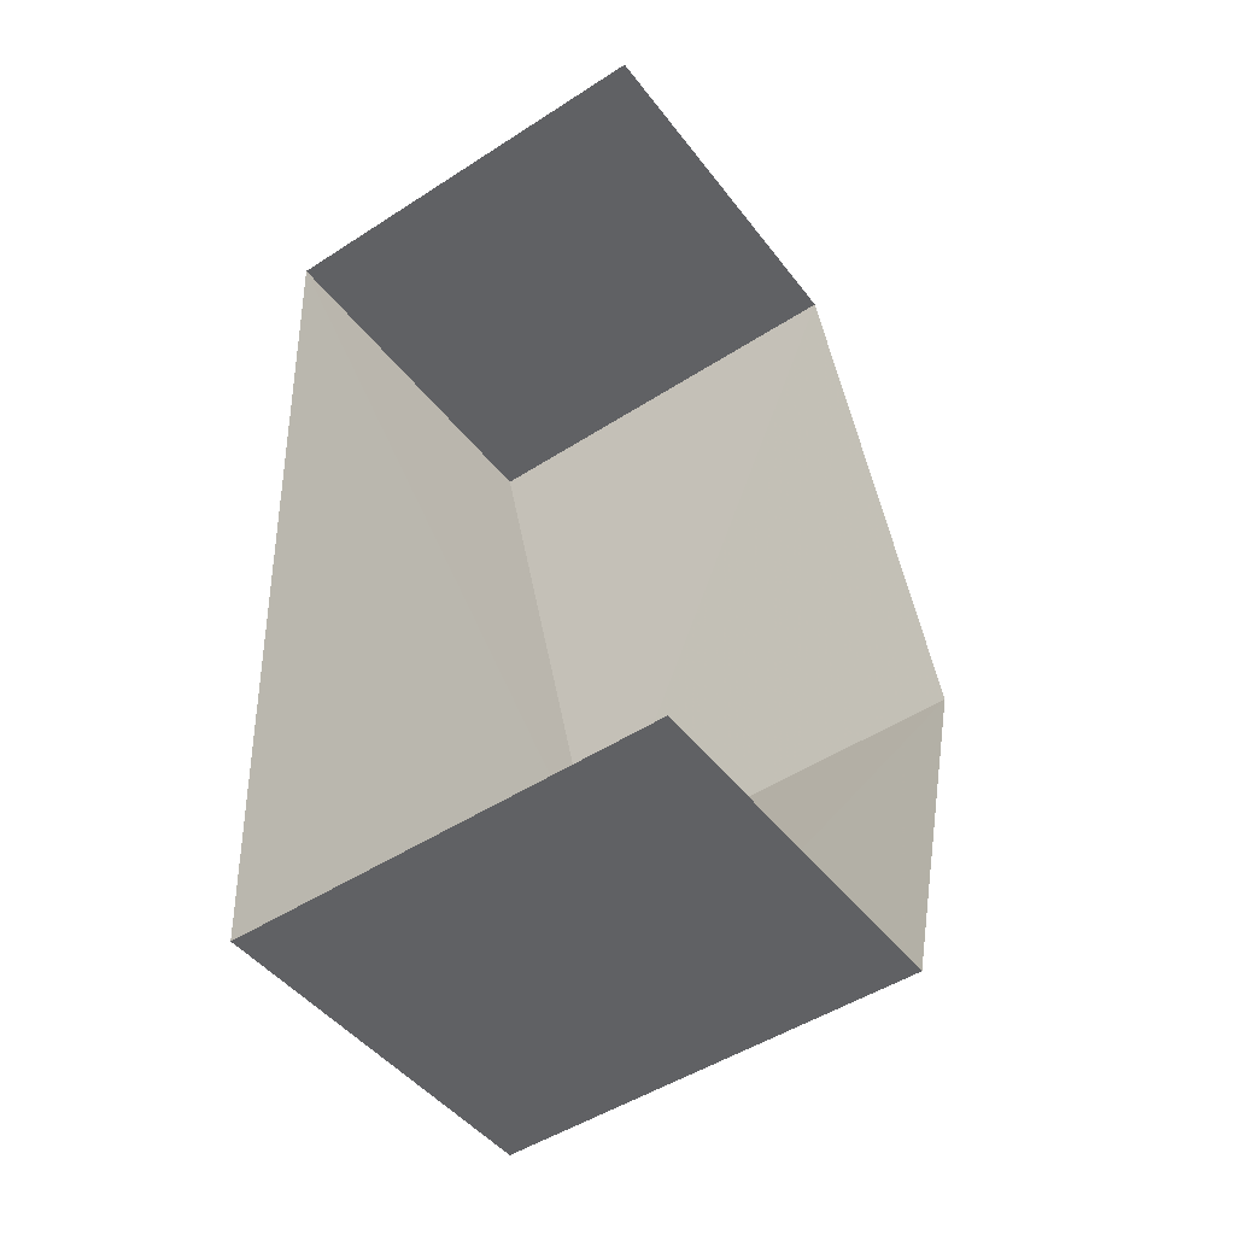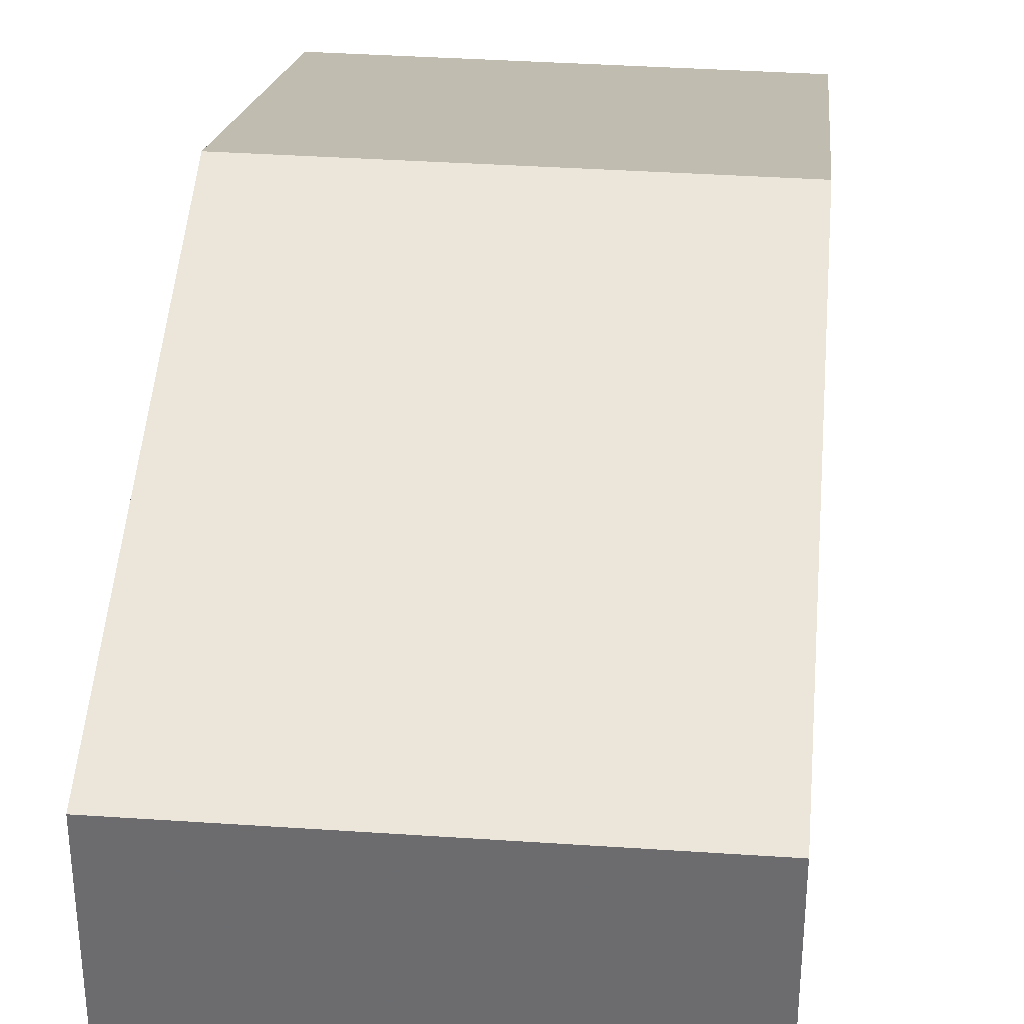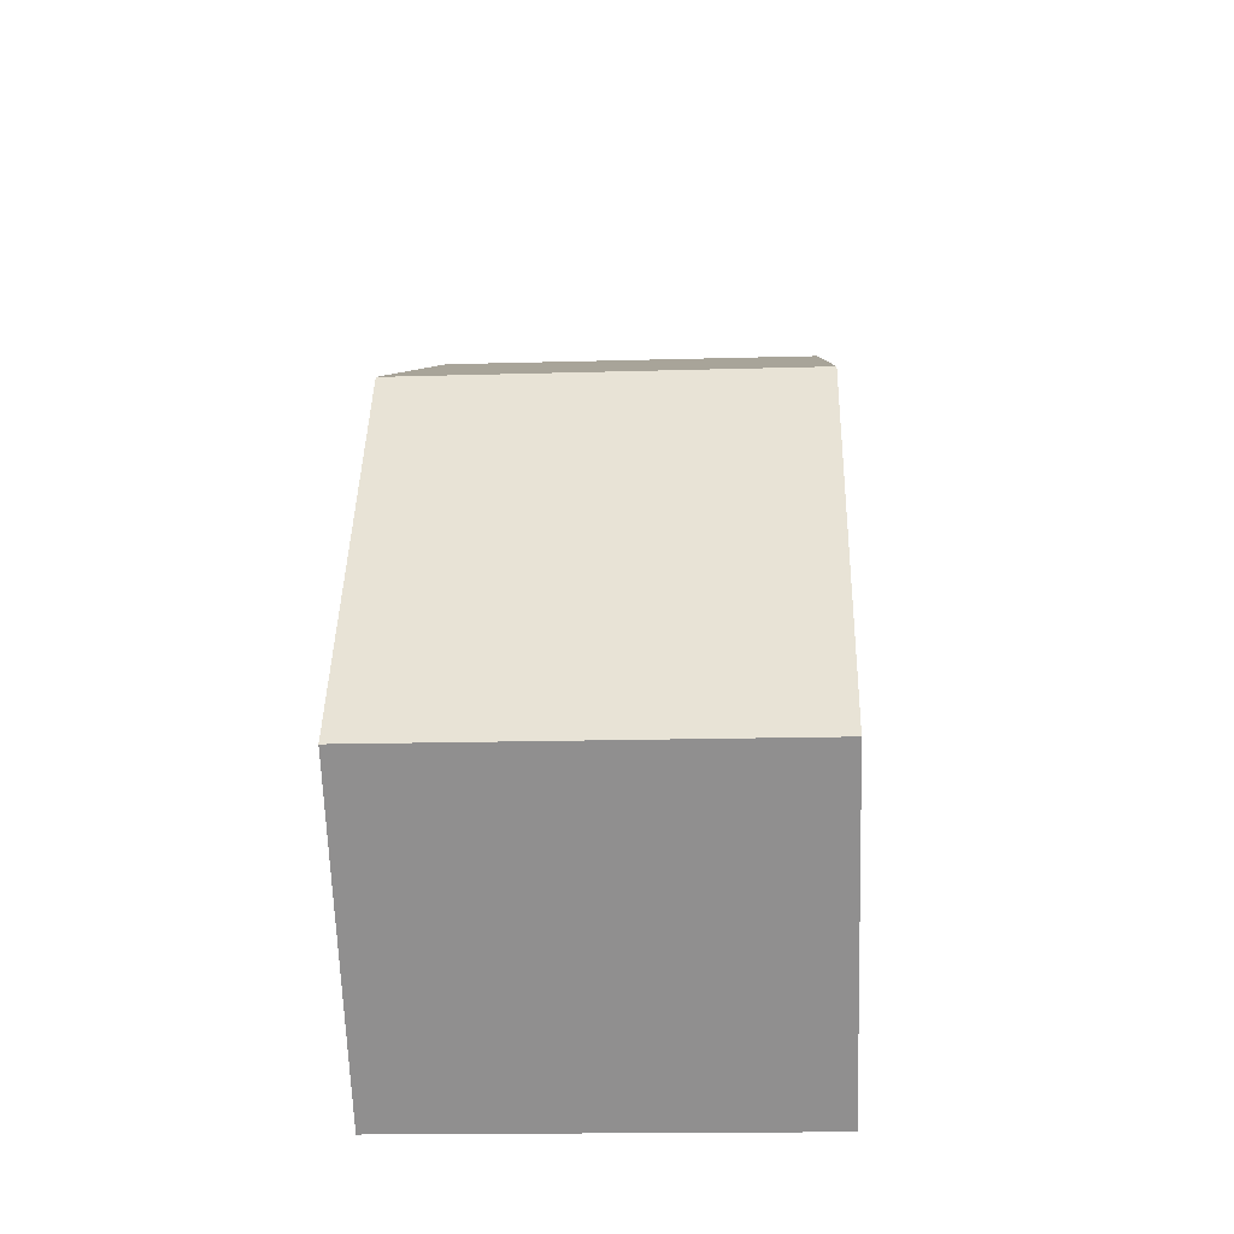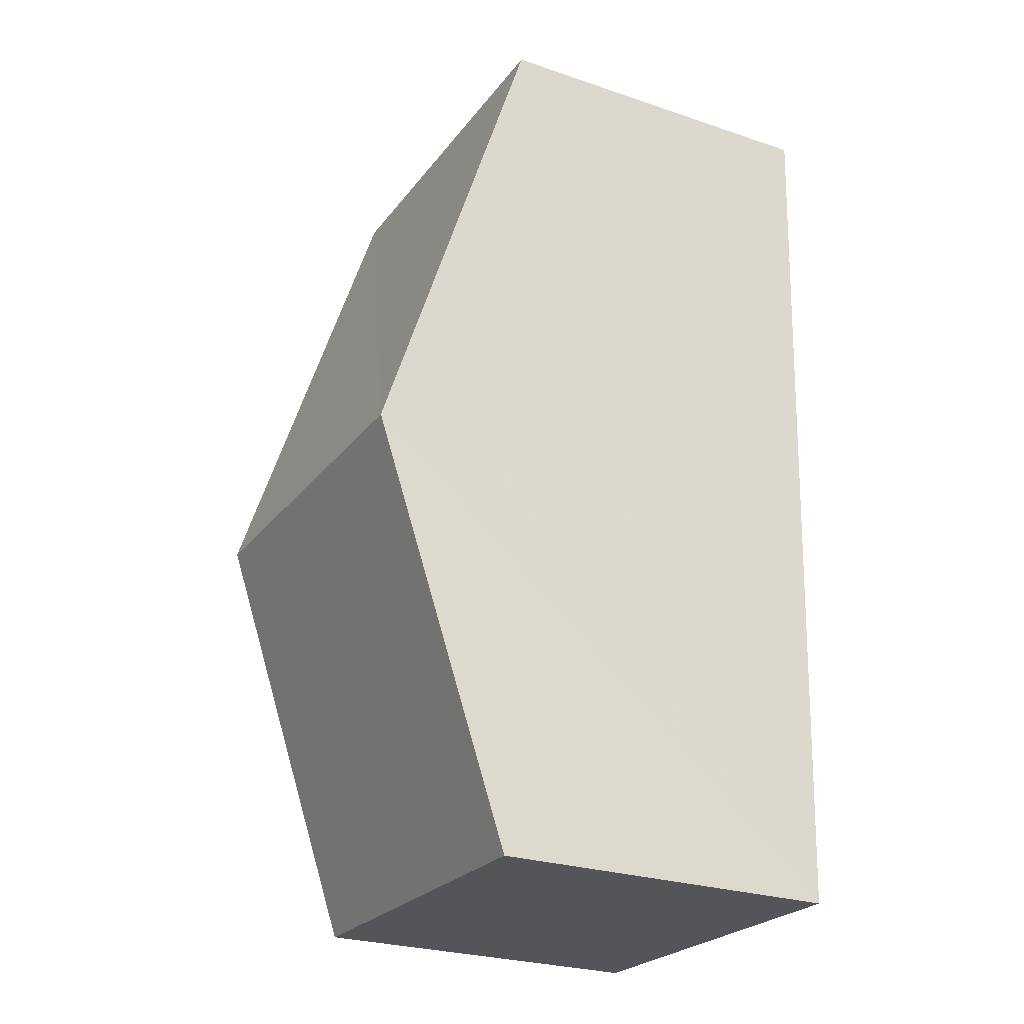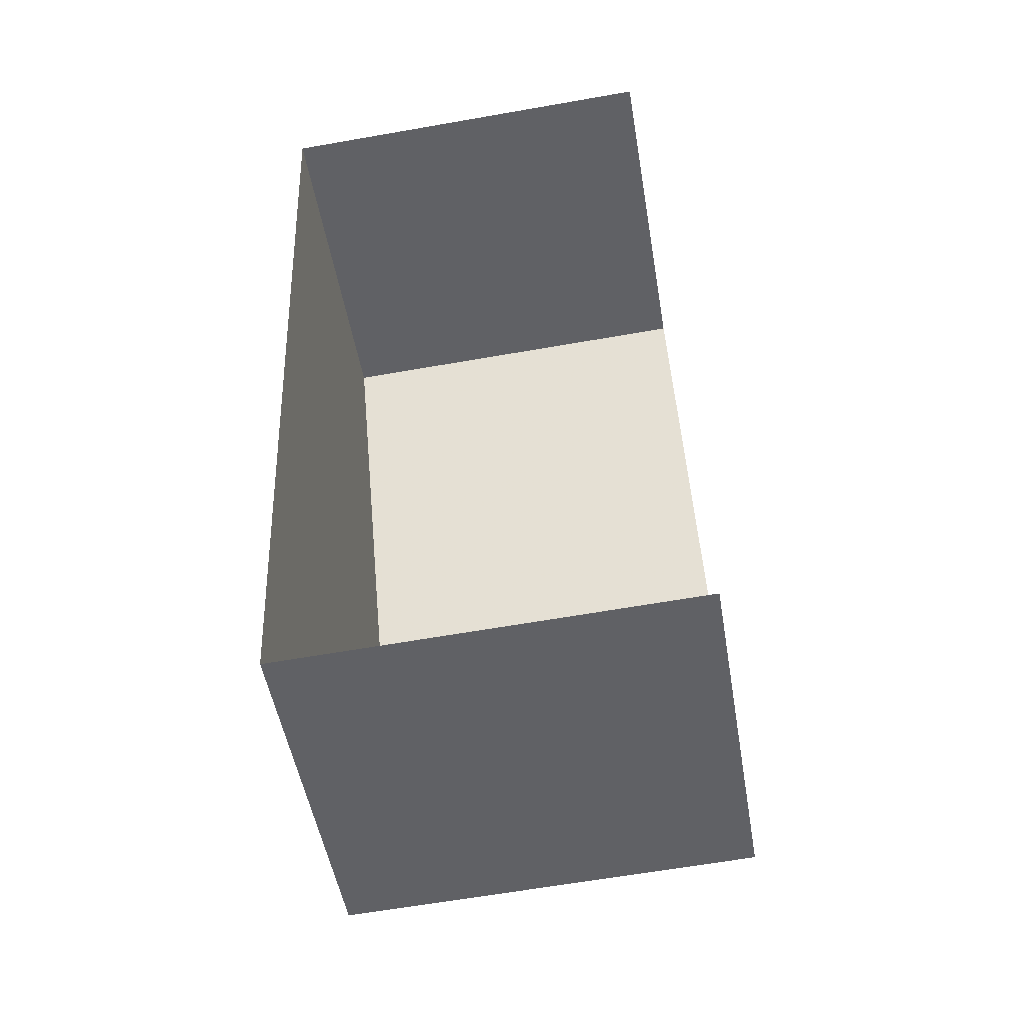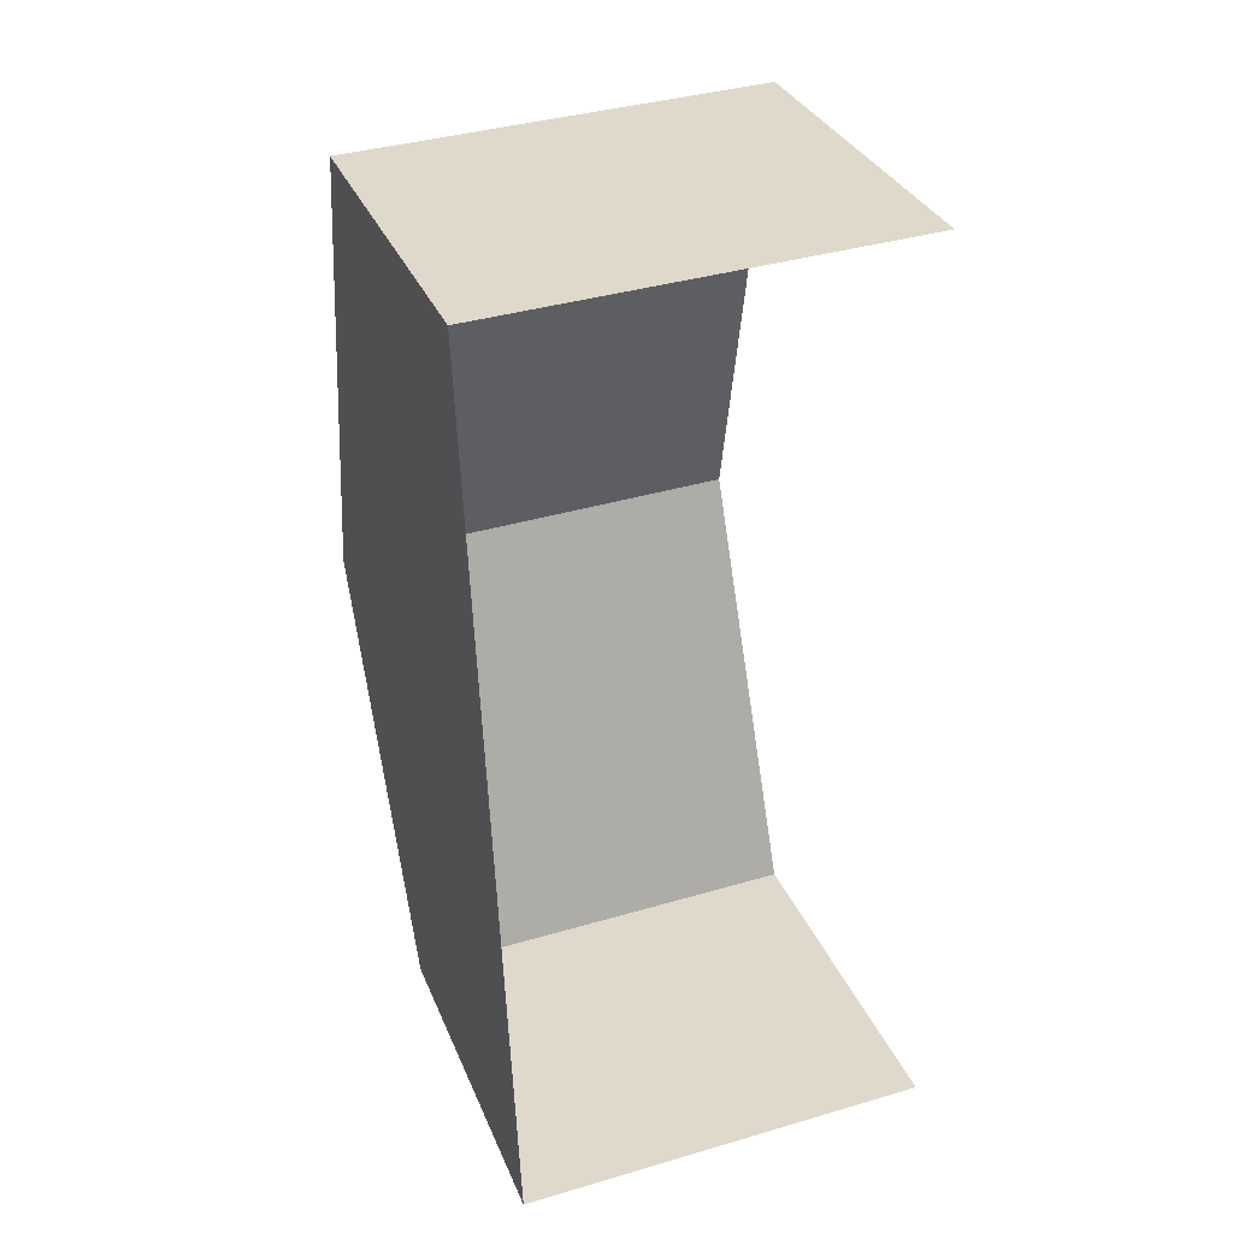
<metadata>
{"format":"obj","ext":"obj","renderer":"f3d","projection":"perspective","resolution":1024,"background":"white","views":[{"elev":-46.2,"azim":-144.8,"up":"+Y"},{"elev":35.5,"azim":-177.1,"up":"+Z"},{"elev":-65.8,"azim":2.1,"up":"+Y"},{"elev":-26.6,"azim":62.4,"up":"+Y"},{"elev":-49.7,"azim":-170.2,"up":"+Y"},{"elev":32.2,"azim":160.0,"up":"+Y"}]}
</metadata>
<code>
v -3.724e+05 -1.041e+05 29.4
v -3.724e+05 -1.041e+05 29.4
v -3.724e+05 -1.042e+05 29.4
v -3.724e+05 -1.042e+05 29.4
v -3.724e+05 -1.042e+05 36.41
v -3.724e+05 -1.041e+05 34.36
v -3.724e+05 -1.042e+05 36.41
v -3.724e+05 -1.041e+05 34.36
v -3.724e+05 -1.042e+05 34.36
v -3.724e+05 -1.042e+05 34.36
f 1 2 3
f 4 1 3
f 6 1 7
f 1 4 7
f 4 10 7
f 5 6 7
f 5 8 6
f 7 9 5
f 7 10 9
f 8 2 1
f 6 8 1
f 9 3 5
f 3 2 5
f 2 8 5
f 9 4 3
f 9 10 4

</code>
